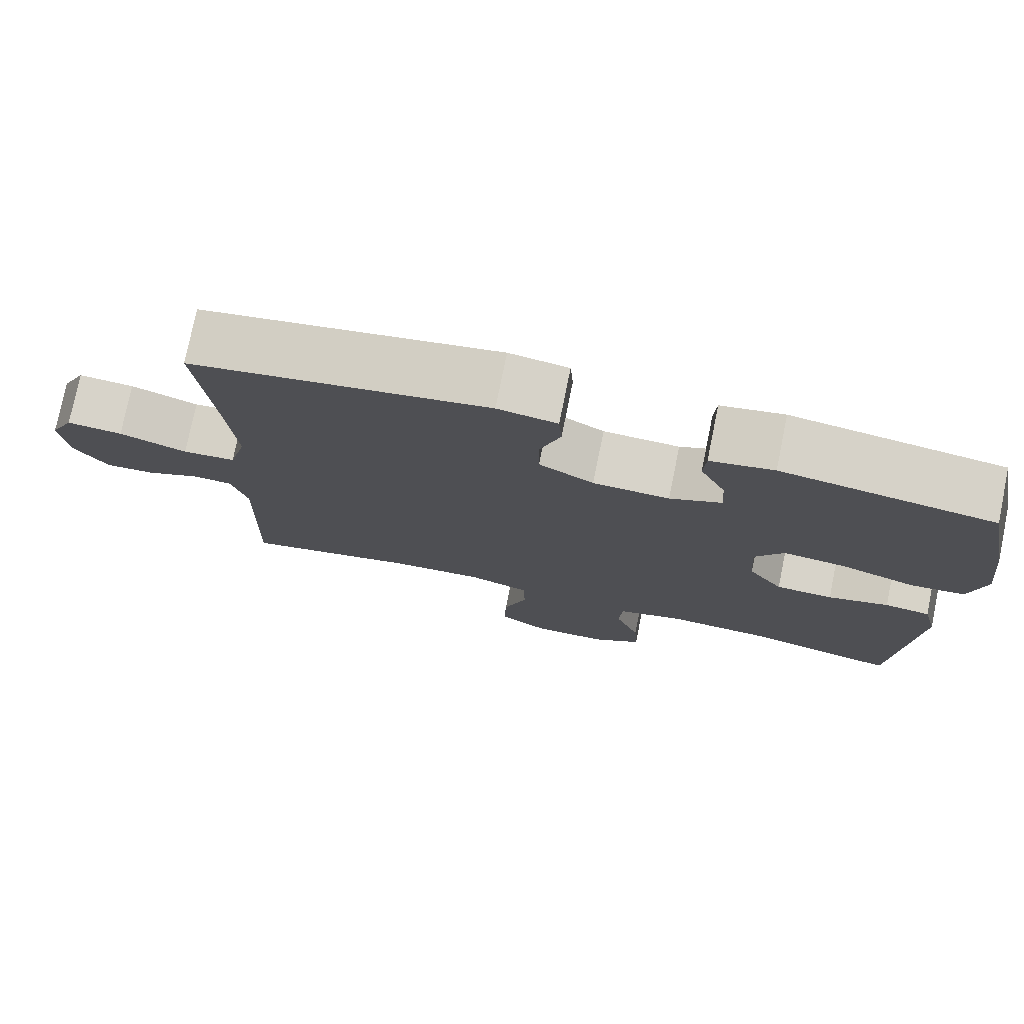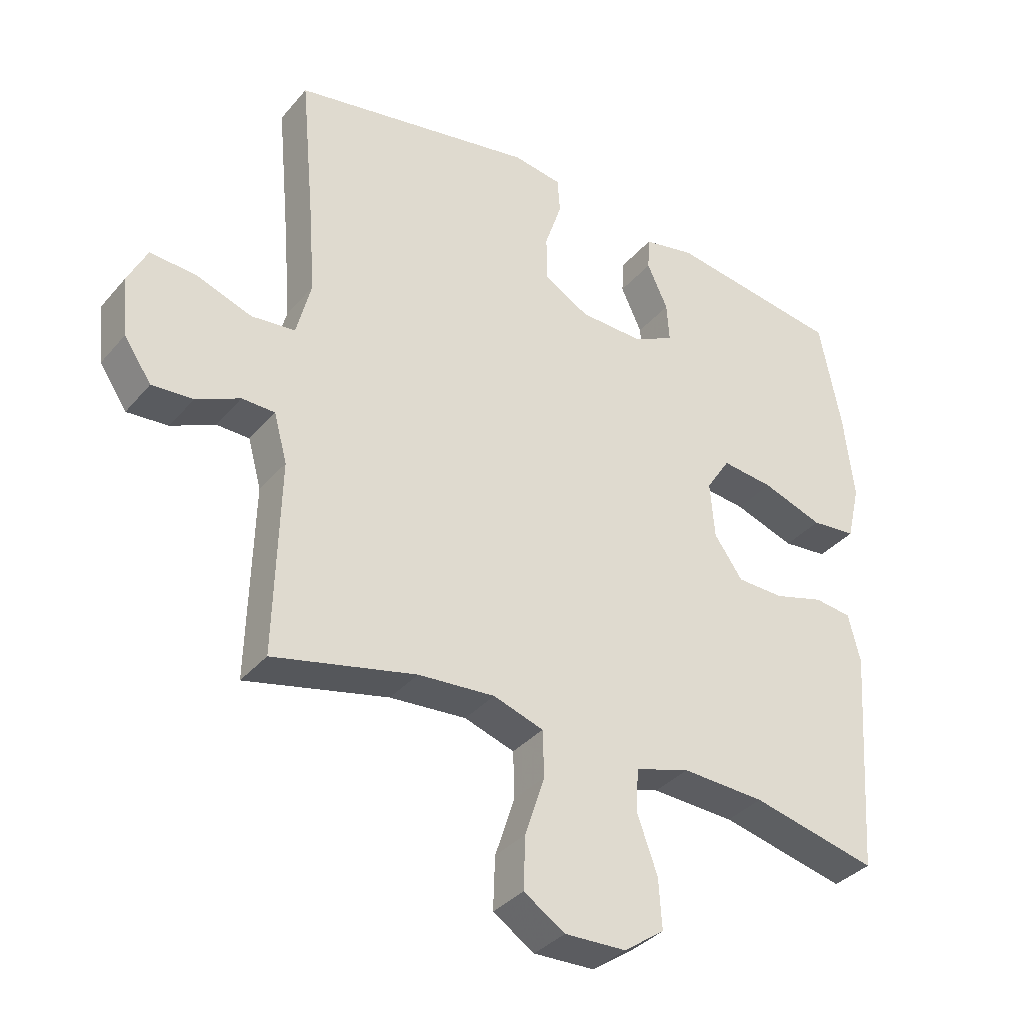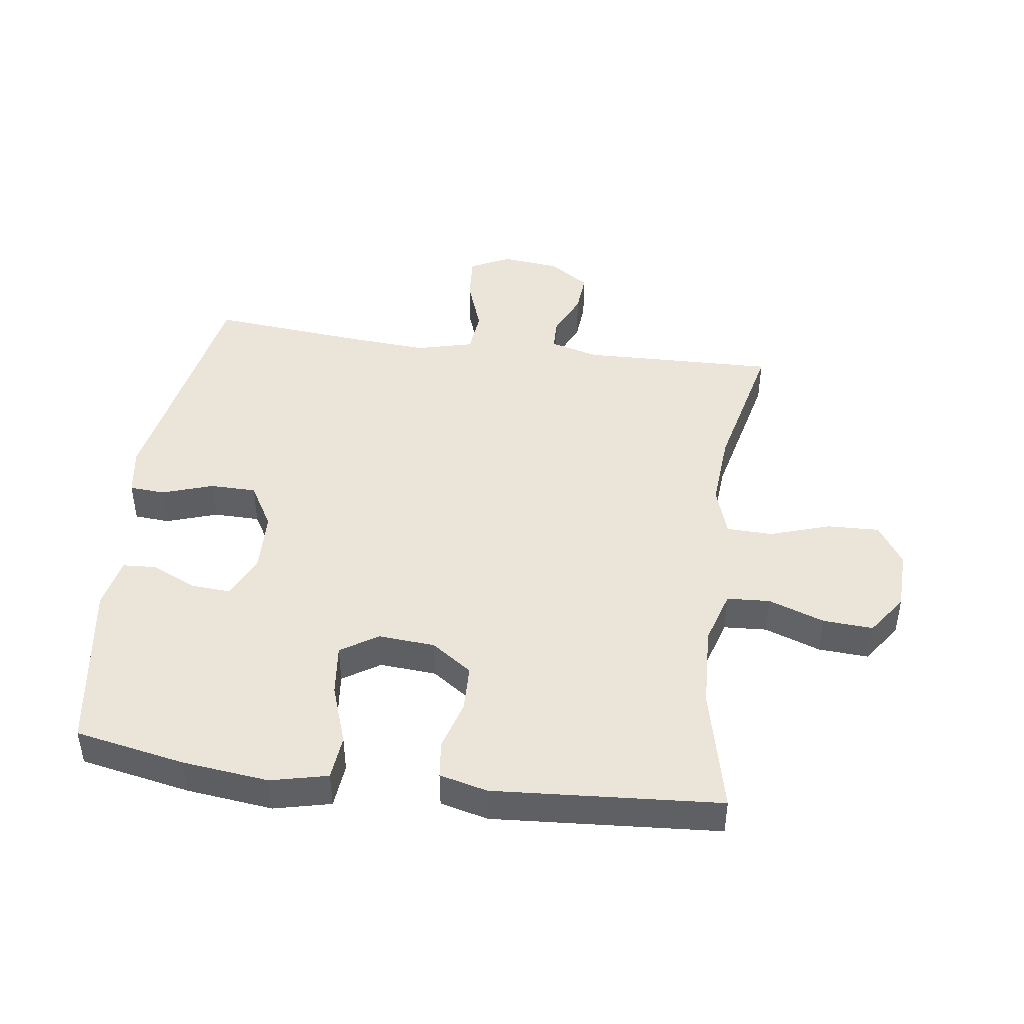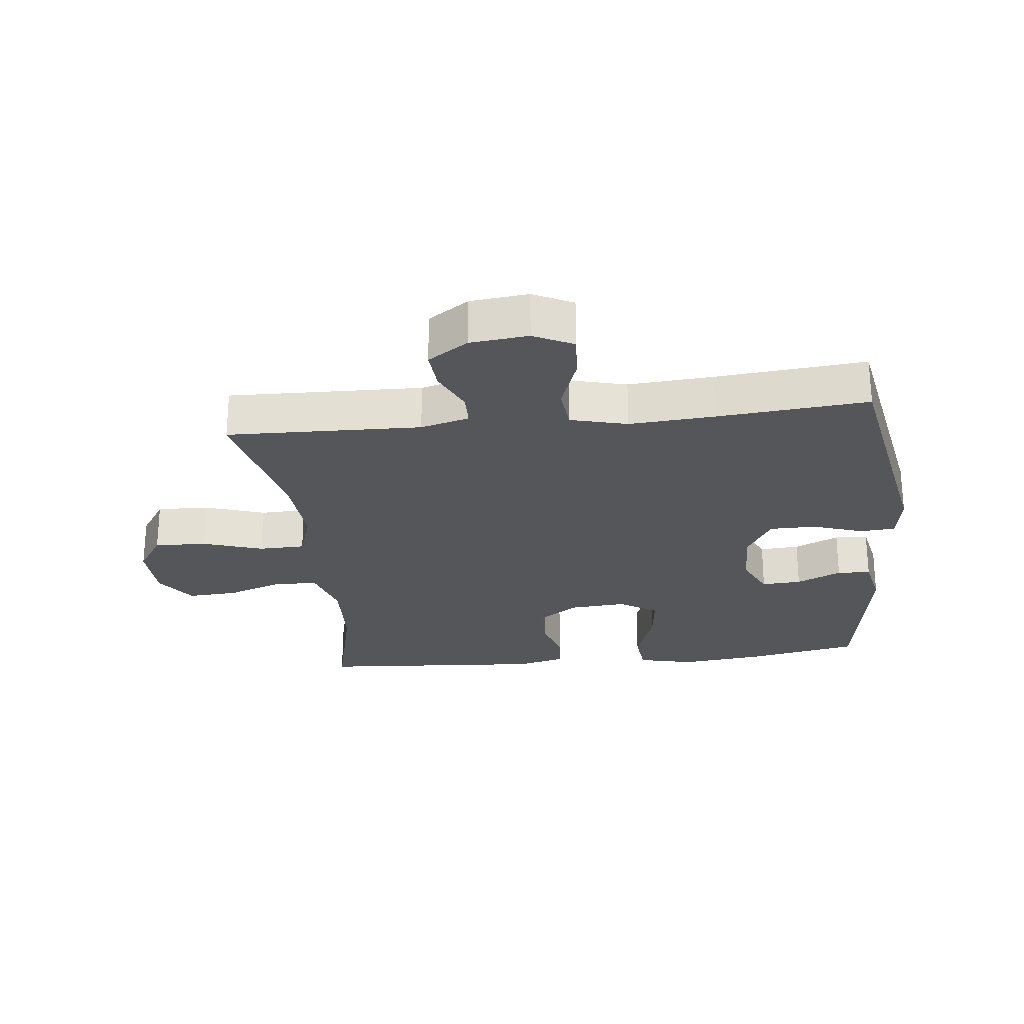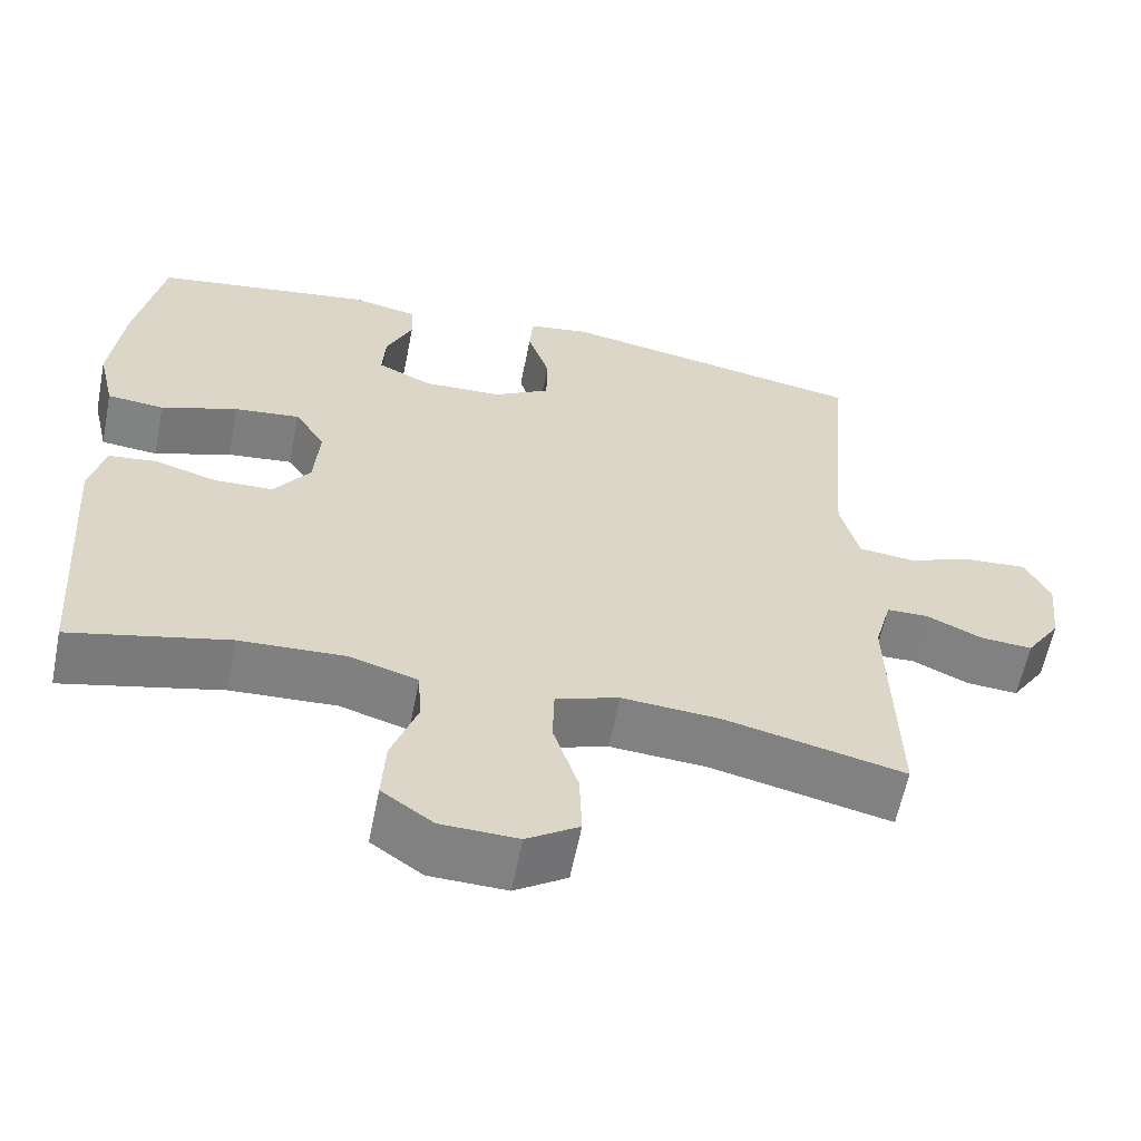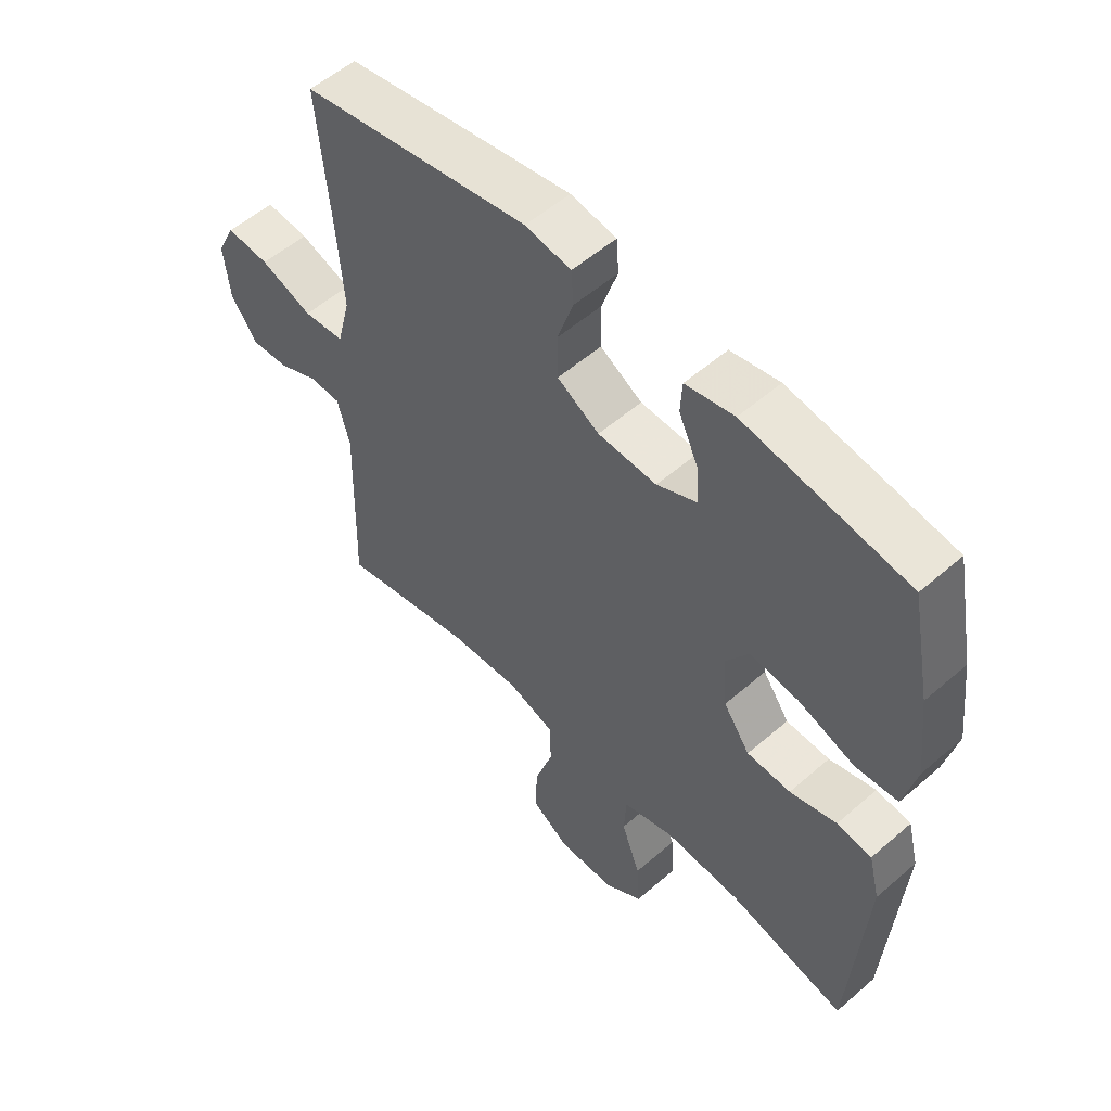
<metadata>
{"format":"obj","ext":"obj","renderer":"f3d","projection":"perspective","resolution":1024,"background":"white","views":[{"elev":76.7,"azim":11.5,"up":"+Z"},{"elev":-35.6,"azim":-34.5,"up":"+Z"},{"elev":45.0,"azim":97.7,"up":"+Y"},{"elev":-25.6,"azim":-83.8,"up":"+Y"},{"elev":-60.3,"azim":168.8,"up":"+Z"},{"elev":54.8,"azim":47.4,"up":"+Z"}]}
</metadata>
<code>
v 0.5 0.07 -0.5
v 0.302 0.07 -0.454
v 0.171 0.07 -0.448
v 0.085 0.07 -0.474
v 0.081 0.07 -0.542
v 0.113 0.07 -0.631
v 0.118 0.07 -0.71
v 0.054 0.07 -0.755
v -0.042 0.07 -0.758
v -0.107 0.07 -0.716
v -0.104 0.07 -0.633
v -0.073 0.07 -0.538
v -0.075 0.07 -0.465
v -0.154 0.07 -0.439
v -0.275 0.07 -0.448
v -0.5 0.07 -0.5
v -0.492 0.07 -0.193
v -0.513 0.07 -0.116
v -0.565 0.07 -0.115
v -0.634 0.07 -0.147
v -0.699 0.07 -0.152
v -0.742 0.07 -0.088
v -0.752 0.07 0.004
v -0.721 0.07 0.067
v -0.648 0.07 0.062
v -0.56 0.07 0.031
v -0.491 0.07 0.038
v -0.468 0.07 0.128
v -0.478 0.07 0.263
v -0.5 0.07 0.5
v -0.114 0.07 0.571
v -0.037 0.07 0.559
v -0.033 0.07 0.503
v -0.06 0.07 0.422
v -0.059 0.07 0.349
v 0.012 0.07 0.308
v 0.111 0.07 0.305
v 0.178 0.07 0.337
v 0.174 0.07 0.4
v 0.141 0.07 0.471
v 0.144 0.07 0.524
v 0.226 0.07 0.541
v 0.5 0.07 0.5
v 0.534 0.07 0.326
v 0.55 0.07 0.189
v 0.529 0.07 0.099
v 0.458 0.07 0.092
v 0.362 0.07 0.125
v 0.28 0.07 0.134
v 0.242 0.07 0.075
v 0.249 0.07 -0.015
v 0.294 0.07 -0.079
v 0.368 0.07 -0.081
v 0.447 0.07 -0.058
v 0.506 0.07 -0.065
v 0.525 0.07 -0.141
v 0.517 0.07 -0.256
v 0.5 0 -0.5
v 0.302 0 -0.454
v 0.171 0 -0.448
v 0.085 0 -0.474
v 0.081 0 -0.542
v 0.113 0 -0.631
v 0.118 0 -0.71
v 0.054 0 -0.755
v -0.042 0 -0.758
v -0.107 0 -0.716
v -0.104 0 -0.633
v -0.073 0 -0.538
v -0.075 0 -0.465
v -0.154 0 -0.439
v -0.275 0 -0.448
v -0.5 0 -0.5
v -0.492 0 -0.193
v -0.513 0 -0.116
v -0.565 0 -0.115
v -0.634 0 -0.147
v -0.699 0 -0.152
v -0.742 0 -0.088
v -0.752 0 0.004
v -0.721 0 0.067
v -0.648 0 0.062
v -0.56 0 0.031
v -0.491 0 0.038
v -0.468 0 0.128
v -0.478 0 0.263
v -0.5 0 0.5
v -0.114 0 0.571
v -0.037 0 0.559
v -0.033 0 0.503
v -0.06 0 0.422
v -0.059 0 0.349
v 0.012 0 0.308
v 0.111 0 0.305
v 0.178 0 0.337
v 0.174 0 0.4
v 0.141 0 0.471
v 0.144 0 0.524
v 0.226 0 0.541
v 0.5 0 0.5
v 0.534 0 0.326
v 0.55 0 0.189
v 0.529 0 0.099
v 0.458 0 0.092
v 0.362 0 0.125
v 0.28 0 0.134
v 0.242 0 0.075
v 0.249 0 -0.015
v 0.294 0 -0.079
v 0.368 0 -0.081
v 0.447 0 -0.058
v 0.506 0 -0.065
v 0.525 0 -0.141
v 0.517 0 -0.256
f 57 1 2
f 56 57 2
f 55 56 2
f 54 55 2
f 53 54 2
f 52 53 2 3
f 51 52 3 4
f 50 51 4
f 46 47 48
f 45 46 48
f 44 45 48
f 43 44 48
f 42 43 48
f 41 42 48
f 40 41 48
f 39 40 48
f 38 39 48 49
f 37 38 49 50
f 32 33 34
f 31 32 34
f 30 31 34
f 29 30 34
f 28 29 34 35
f 27 28 35 36
f 24 25 26
f 23 24 26
f 22 23 26
f 21 22 26
f 20 21 26
f 19 20 26
f 18 19 26 27
f 37 50 4
f 36 37 4
f 27 36 4
f 18 27 4
f 17 18 4
f 10 11 12
f 9 10 12
f 8 9 12
f 7 8 12
f 6 7 12
f 5 6 12
f 5 12 13
f 4 5 13
f 17 4 13 14
f 15 16 17
f 14 15 17
f 59 58 114
f 59 114 113
f 59 113 112
f 59 112 111
f 59 111 110
f 60 59 110 109
f 61 60 109 108
f 61 108 107
f 105 104 103
f 105 103 102
f 105 102 101
f 105 101 100
f 105 100 99
f 105 99 98
f 105 98 97
f 105 97 96
f 106 105 96 95
f 107 106 95 94
f 91 90 89
f 91 89 88
f 91 88 87
f 91 87 86
f 92 91 86 85
f 93 92 85 84
f 83 82 81
f 83 81 80
f 83 80 79
f 83 79 78
f 83 78 77
f 83 77 76
f 84 83 76 75
f 61 107 94
f 61 94 93
f 61 93 84
f 61 84 75
f 61 75 74
f 69 68 67
f 69 67 66
f 69 66 65
f 69 65 64
f 69 64 63
f 69 63 62
f 70 69 62
f 70 62 61
f 71 70 61 74
f 74 73 72
f 74 72 71
f 1 58 59 2
f 2 59 60 3
f 3 60 61 4
f 4 61 62 5
f 5 62 63 6
f 6 63 64 7
f 7 64 65 8
f 8 65 66 9
f 9 66 67 10
f 10 67 68 11
f 11 68 69 12
f 12 69 70 13
f 13 70 71 14
f 14 71 72 15
f 15 72 73 16
f 16 73 74 17
f 17 74 75 18
f 18 75 76 19
f 19 76 77 20
f 20 77 78 21
f 21 78 79 22
f 22 79 80 23
f 23 80 81 24
f 24 81 82 25
f 25 82 83 26
f 26 83 84 27
f 27 84 85 28
f 28 85 86 29
f 29 86 87 30
f 30 87 88 31
f 31 88 89 32
f 32 89 90 33
f 33 90 91 34
f 34 91 92 35
f 35 92 93 36
f 36 93 94 37
f 37 94 95 38
f 38 95 96 39
f 39 96 97 40
f 40 97 98 41
f 41 98 99 42
f 42 99 100 43
f 43 100 101 44
f 44 101 102 45
f 45 102 103 46
f 46 103 104 47
f 47 104 105 48
f 48 105 106 49
f 49 106 107 50
f 50 107 108 51
f 51 108 109 52
f 52 109 110 53
f 53 110 111 54
f 54 111 112 55
f 55 112 113 56
f 56 113 114 57
f 57 114 58 1

</code>
